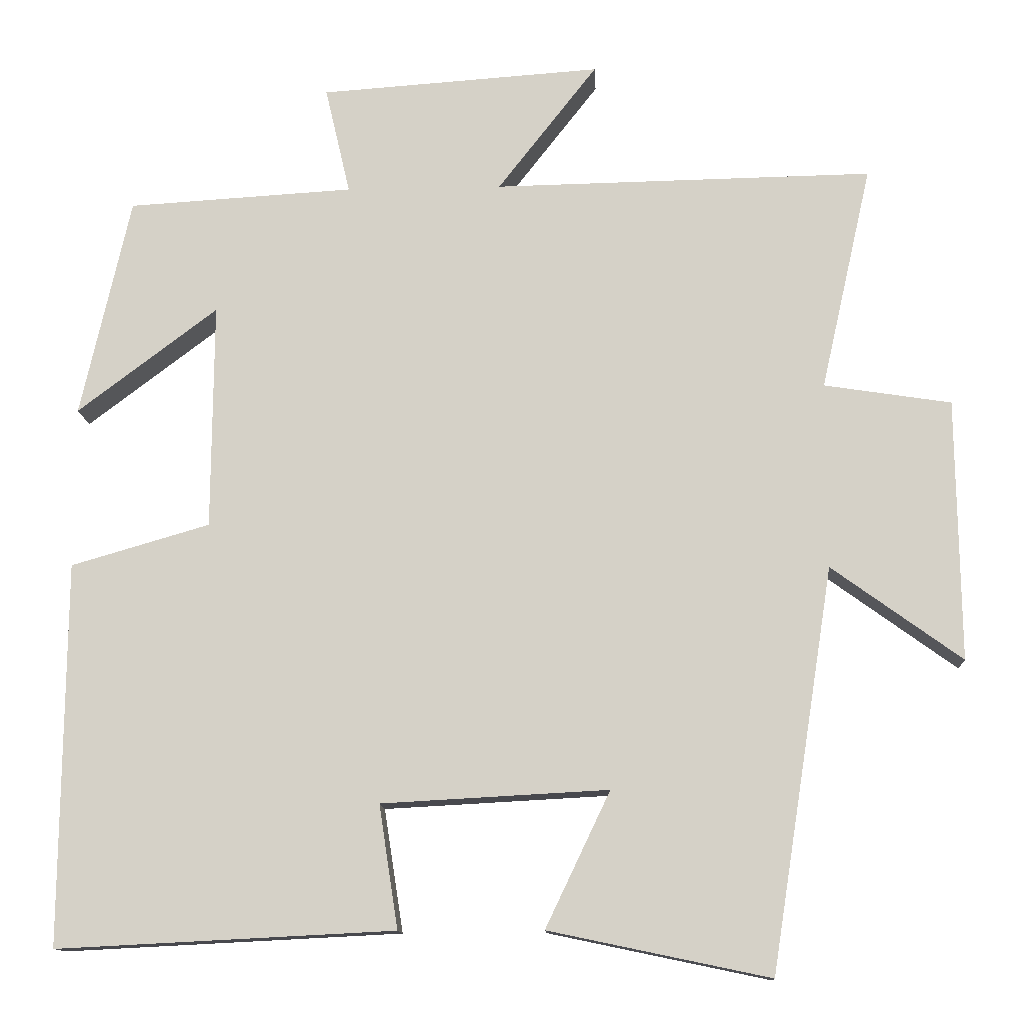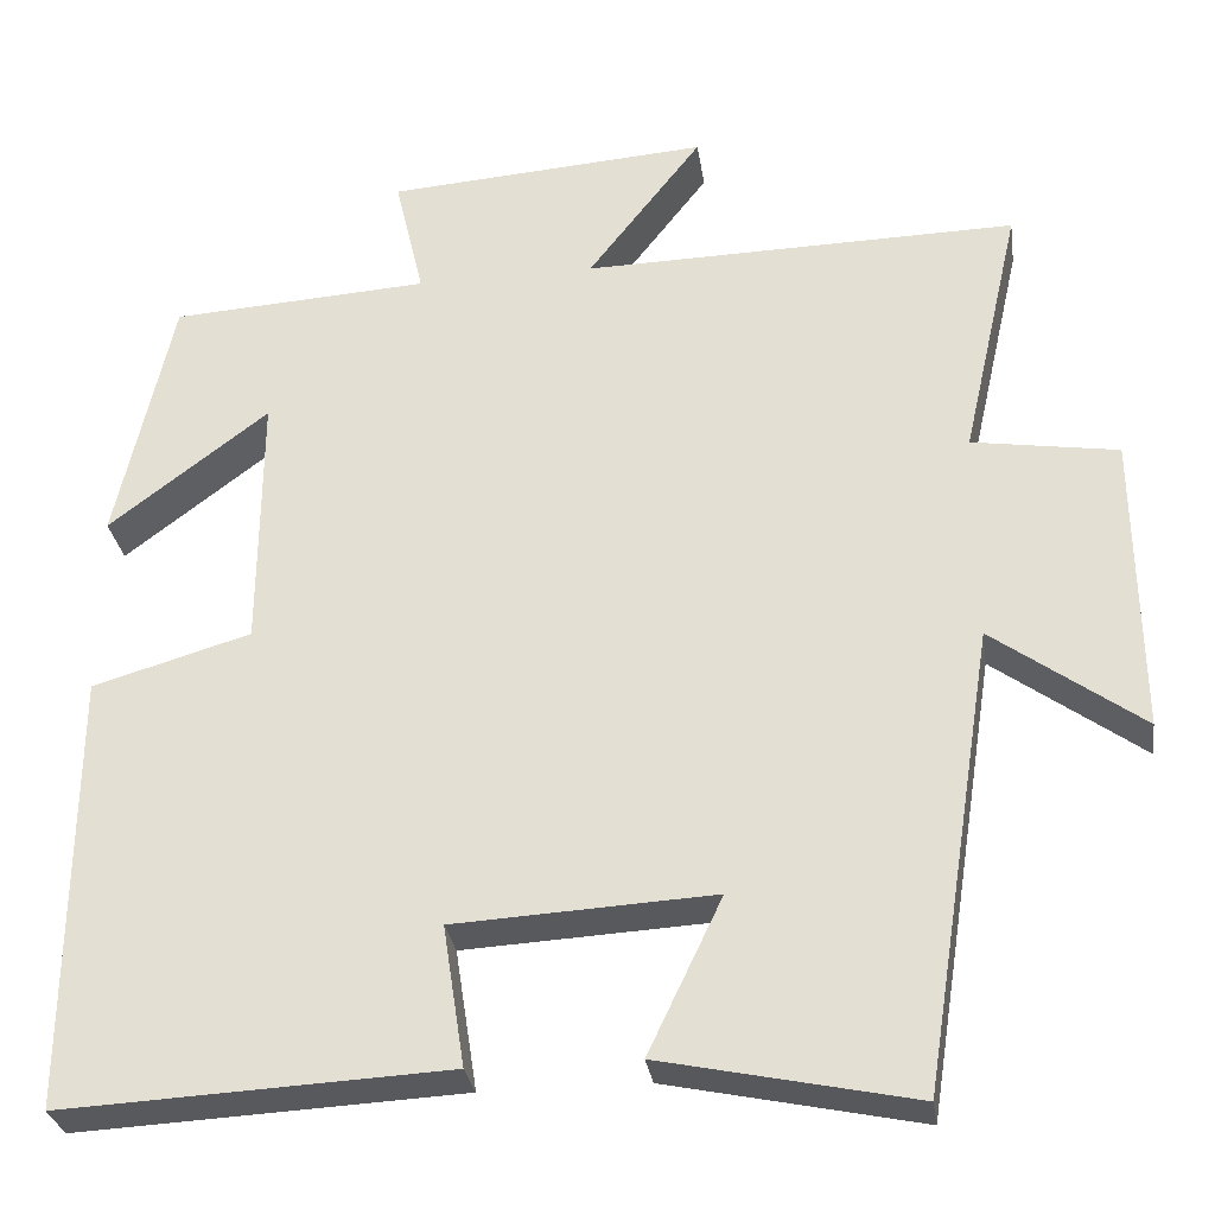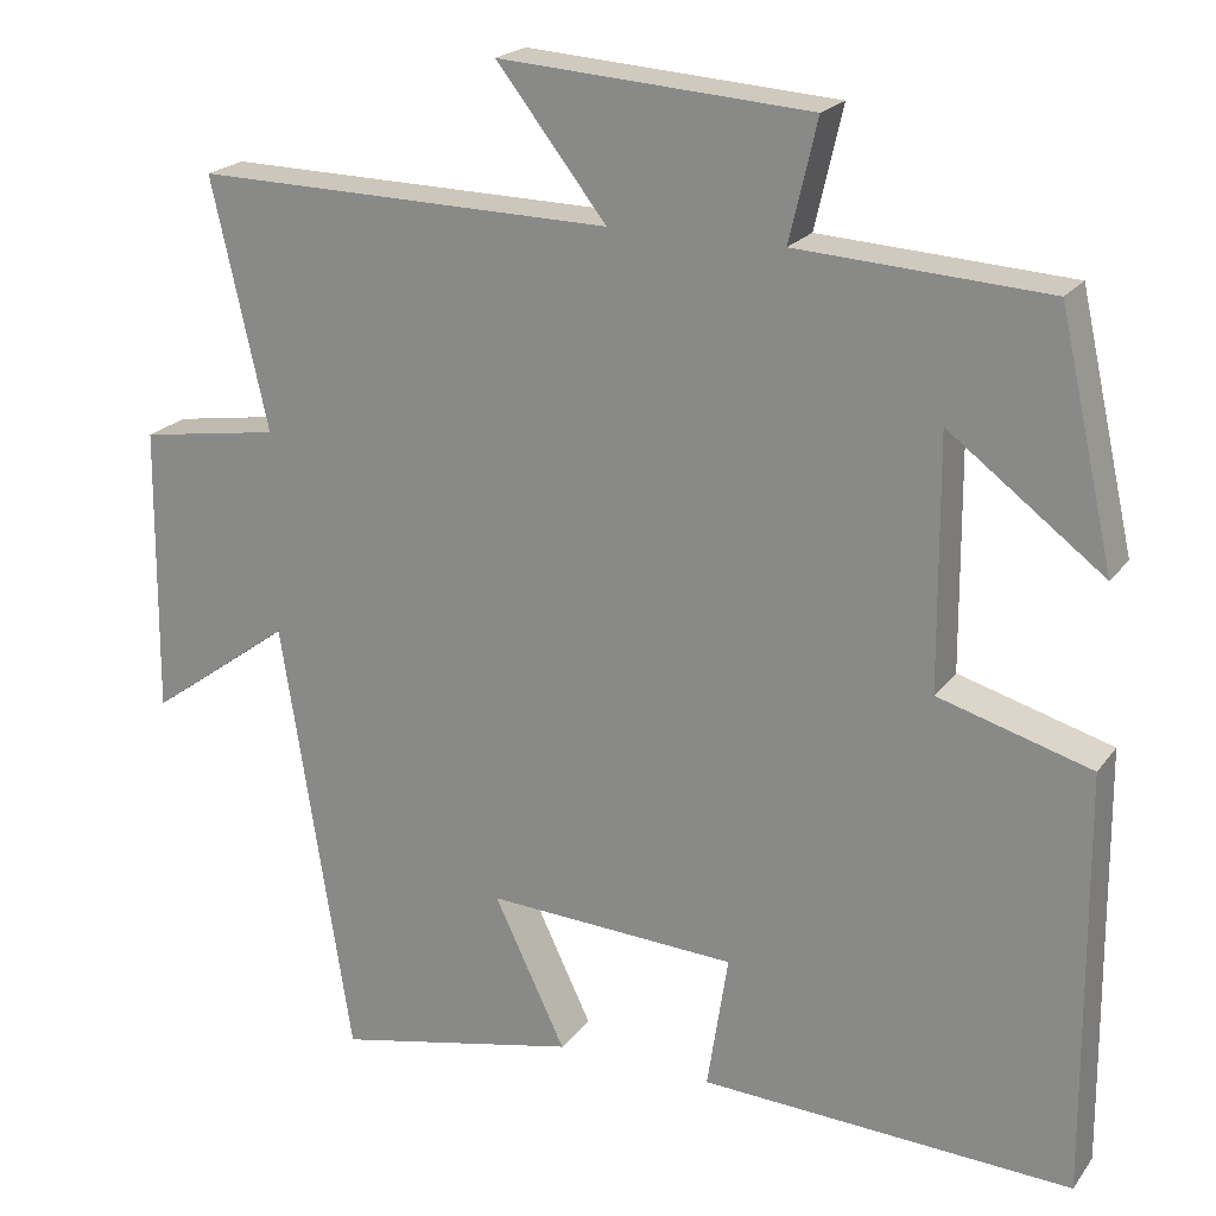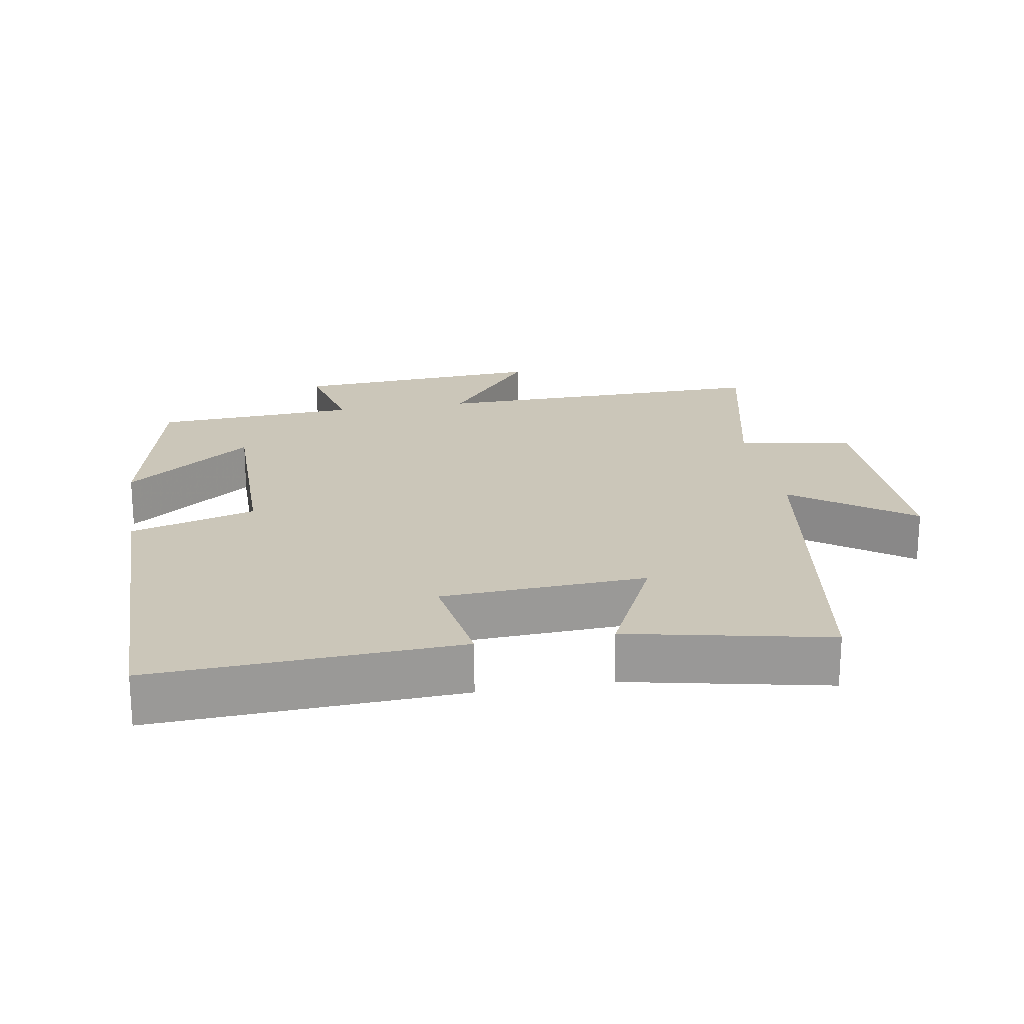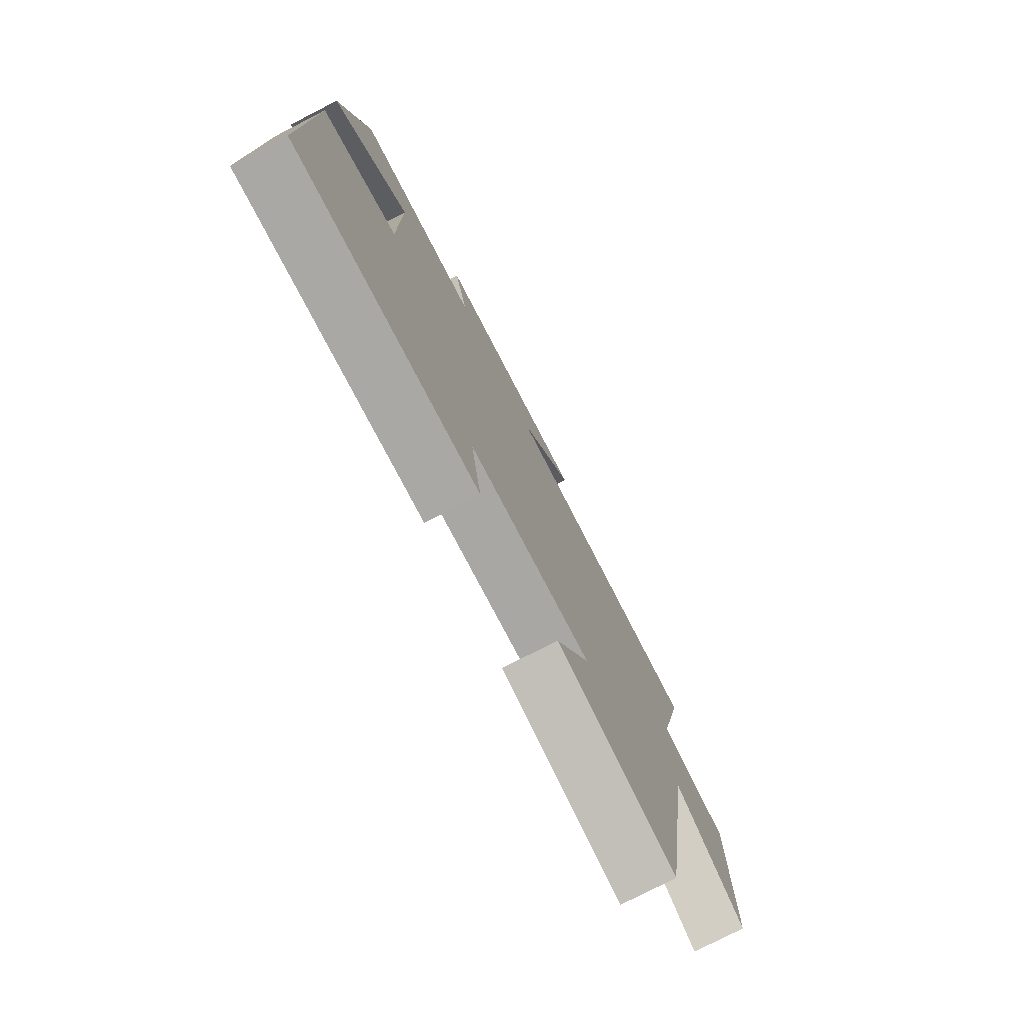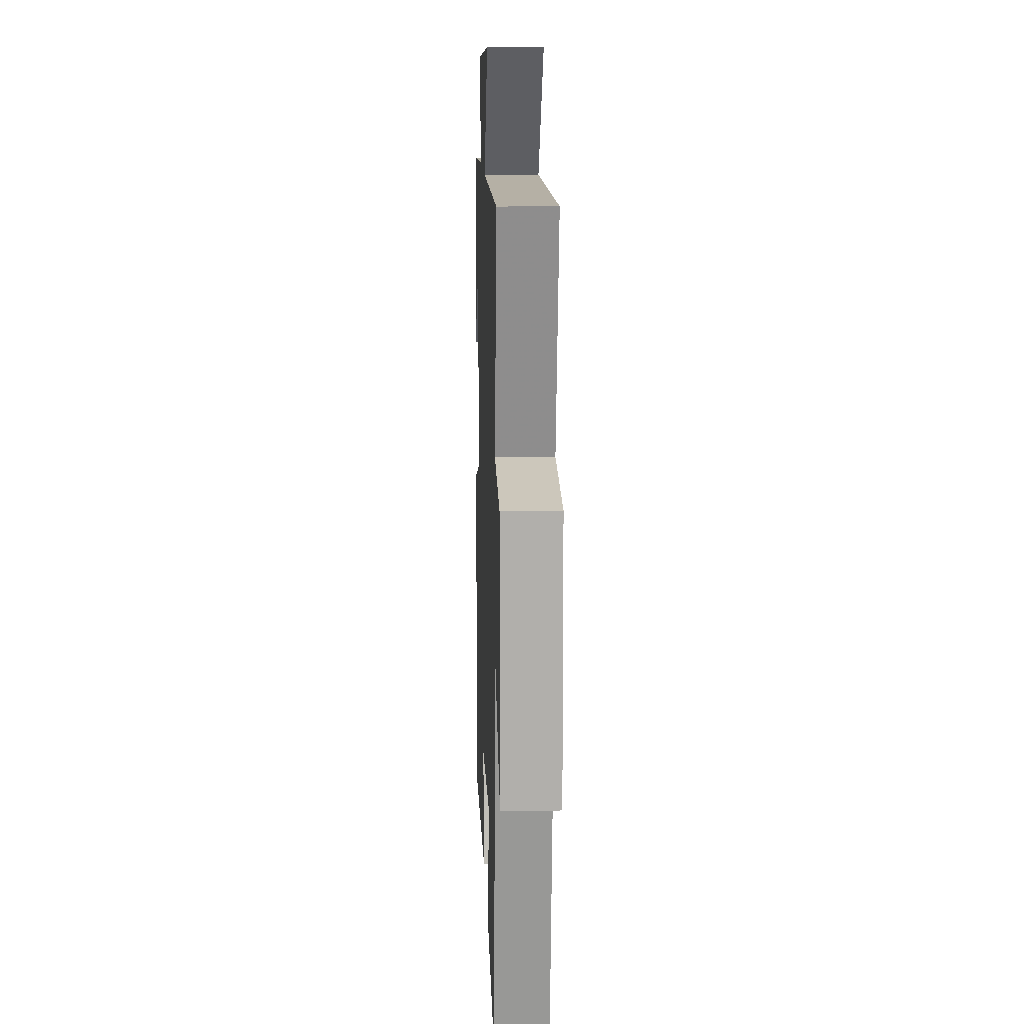
<metadata>
{"format":"obj","ext":"obj","renderer":"f3d","projection":"perspective","resolution":1024,"background":"white","views":[{"elev":-12.7,"azim":-177.0,"up":"+Z"},{"elev":-29.7,"azim":-171.6,"up":"+Z"},{"elev":20.9,"azim":25.9,"up":"+Z"},{"elev":21.0,"azim":170.3,"up":"+Y"},{"elev":-77.3,"azim":117.2,"up":"+Z"},{"elev":12.8,"azim":-92.1,"up":"+Z"}]}
</metadata>
<code>
v -0.567 0.07 0.509
v -0.068 0.07 0.5
v -0.199 0.07 0.668
v 0.171 0.07 0.642
v 0.138 0.07 0.5
v 0.435 0.07 0.482
v 0.5 0.07 0.192
v 0.316 0.07 0.331
v 0.318 0.07 0.033
v 0.5 0.07 -0.02
v 0.504 0.07 -0.522
v 0.061 0.07 -0.5
v 0.086 0.07 -0.338
v -0.212 0.07 -0.322
v -0.127 0.07 -0.5
v -0.417 0.07 -0.561
v -0.5 0.07 -0.033
v -0.671 0.07 -0.157
v -0.667 0.07 0.187
v -0.5 0.07 0.213
v -0.567 0 0.509
v -0.068 0 0.5
v -0.199 0 0.668
v 0.171 0 0.642
v 0.138 0 0.5
v 0.435 0 0.482
v 0.5 0 0.192
v 0.316 0 0.331
v 0.318 0 0.033
v 0.5 0 -0.02
v 0.504 0 -0.522
v 0.061 0 -0.5
v 0.086 0 -0.338
v -0.212 0 -0.322
v -0.127 0 -0.5
v -0.417 0 -0.561
v -0.5 0 -0.033
v -0.671 0 -0.157
v -0.667 0 0.187
v -0.5 0 0.213
f 17 18 19 20
f 15 16 17 20
f 14 15 20
f 13 14 20 1
f 10 11 12 13
f 9 10 13
f 8 9 13 1
f 5 6 7 8
f 2 3 4 5
f 2 5 8
f 1 2 8
f 40 39 38 37
f 40 37 36 35
f 40 35 34
f 21 40 34 33
f 33 32 31 30
f 33 30 29
f 21 33 29 28
f 28 27 26 25
f 25 24 23 22
f 28 25 22
f 28 22 21
f 1 21 22 2
f 2 22 23 3
f 3 23 24 4
f 4 24 25 5
f 5 25 26 6
f 6 26 27 7
f 7 27 28 8
f 8 28 29 9
f 9 29 30 10
f 10 30 31 11
f 11 31 32 12
f 12 32 33 13
f 13 33 34 14
f 14 34 35 15
f 15 35 36 16
f 16 36 37 17
f 17 37 38 18
f 18 38 39 19
f 19 39 40 20
f 20 40 21 1

</code>
